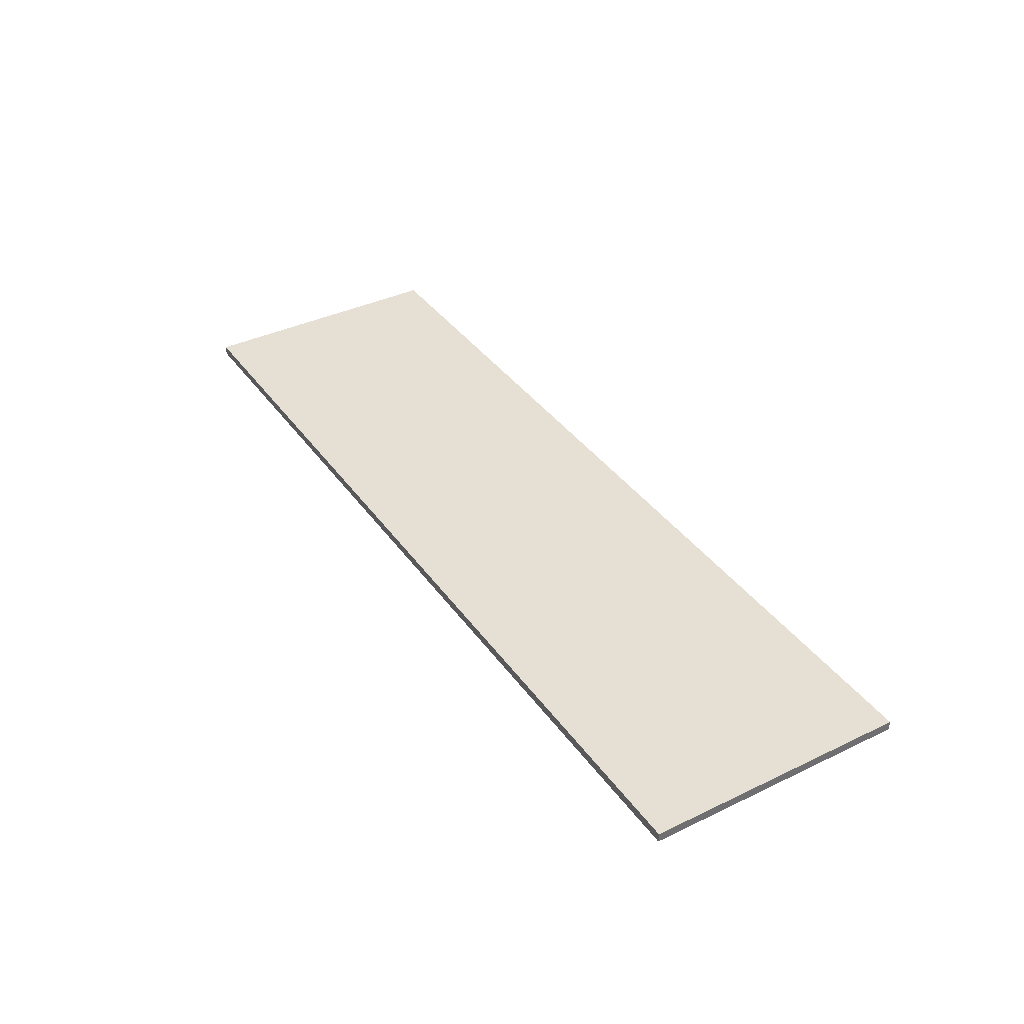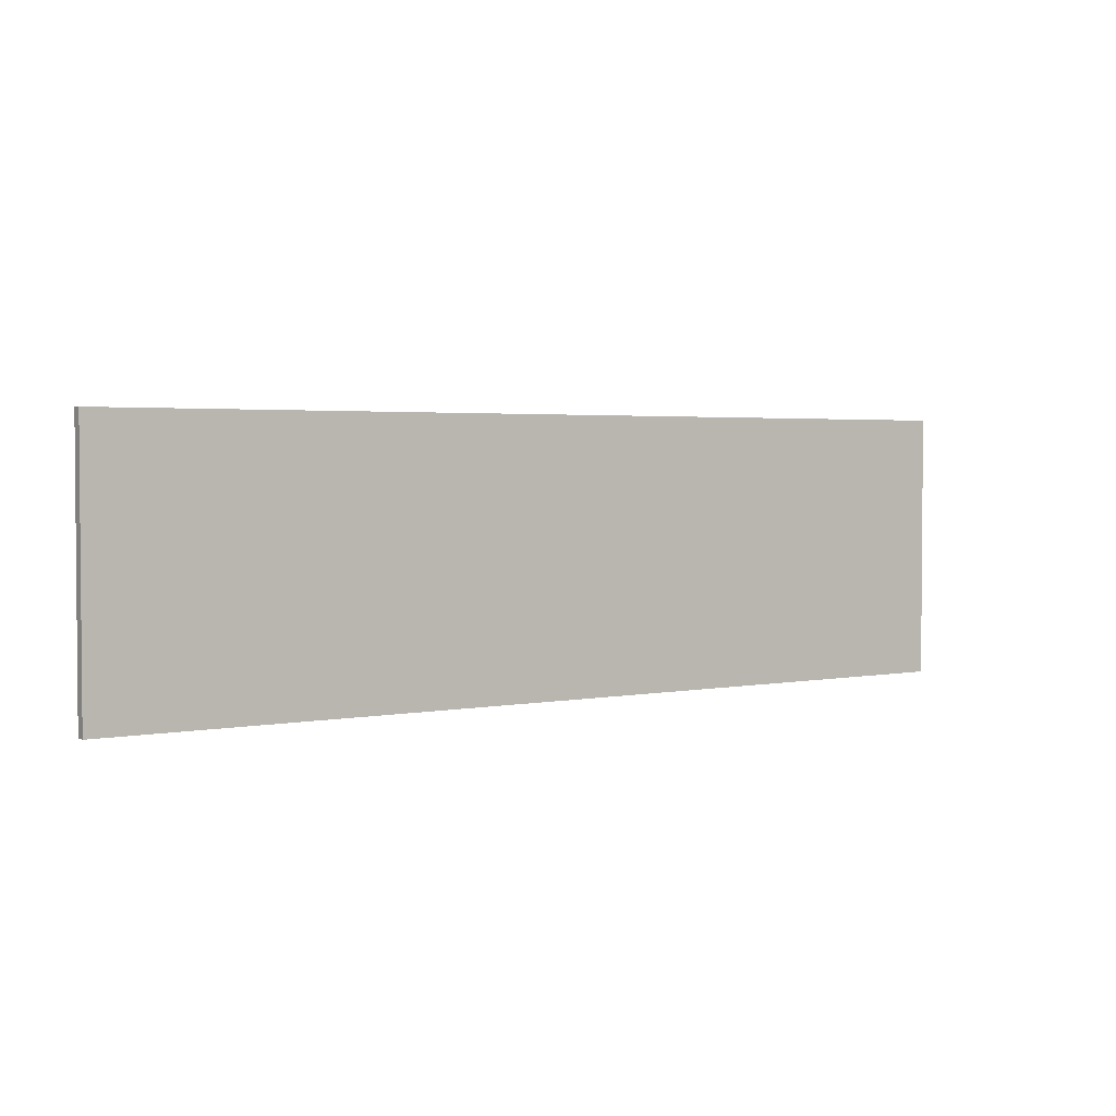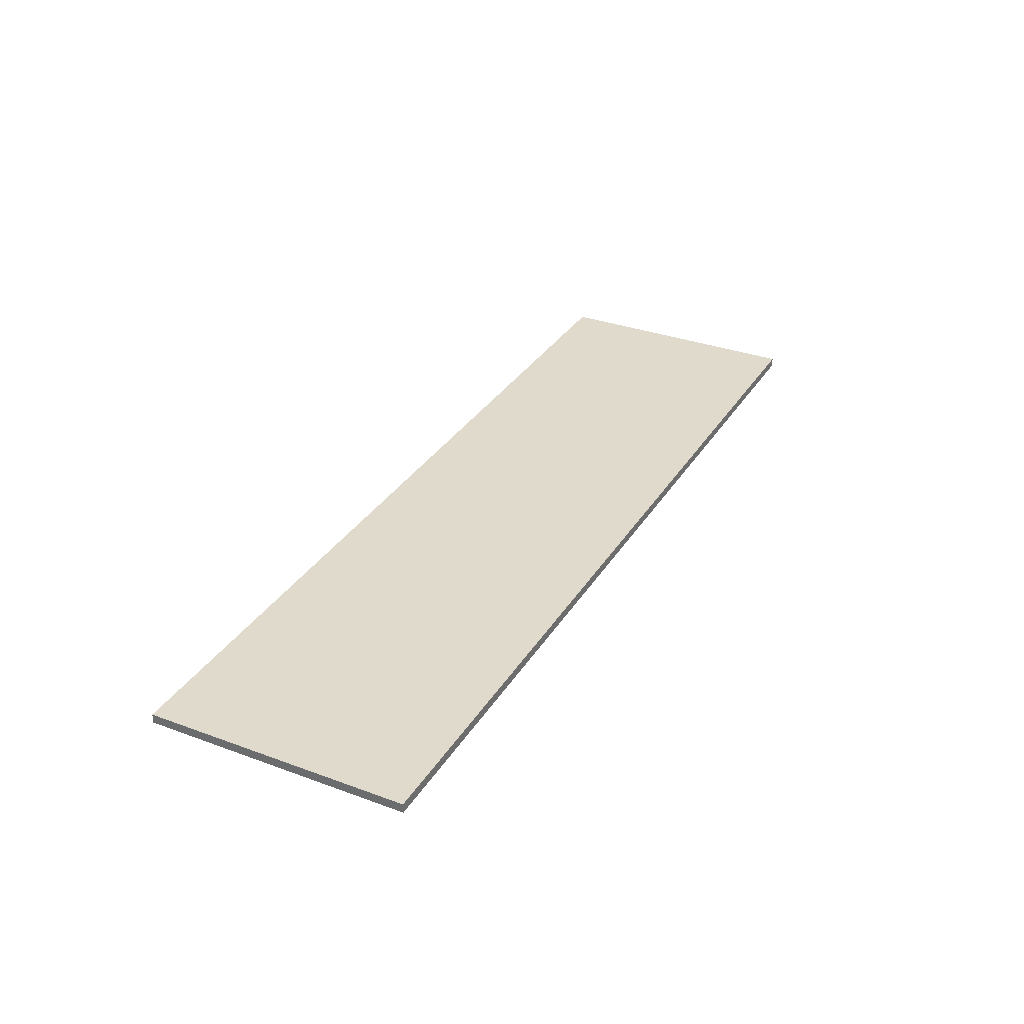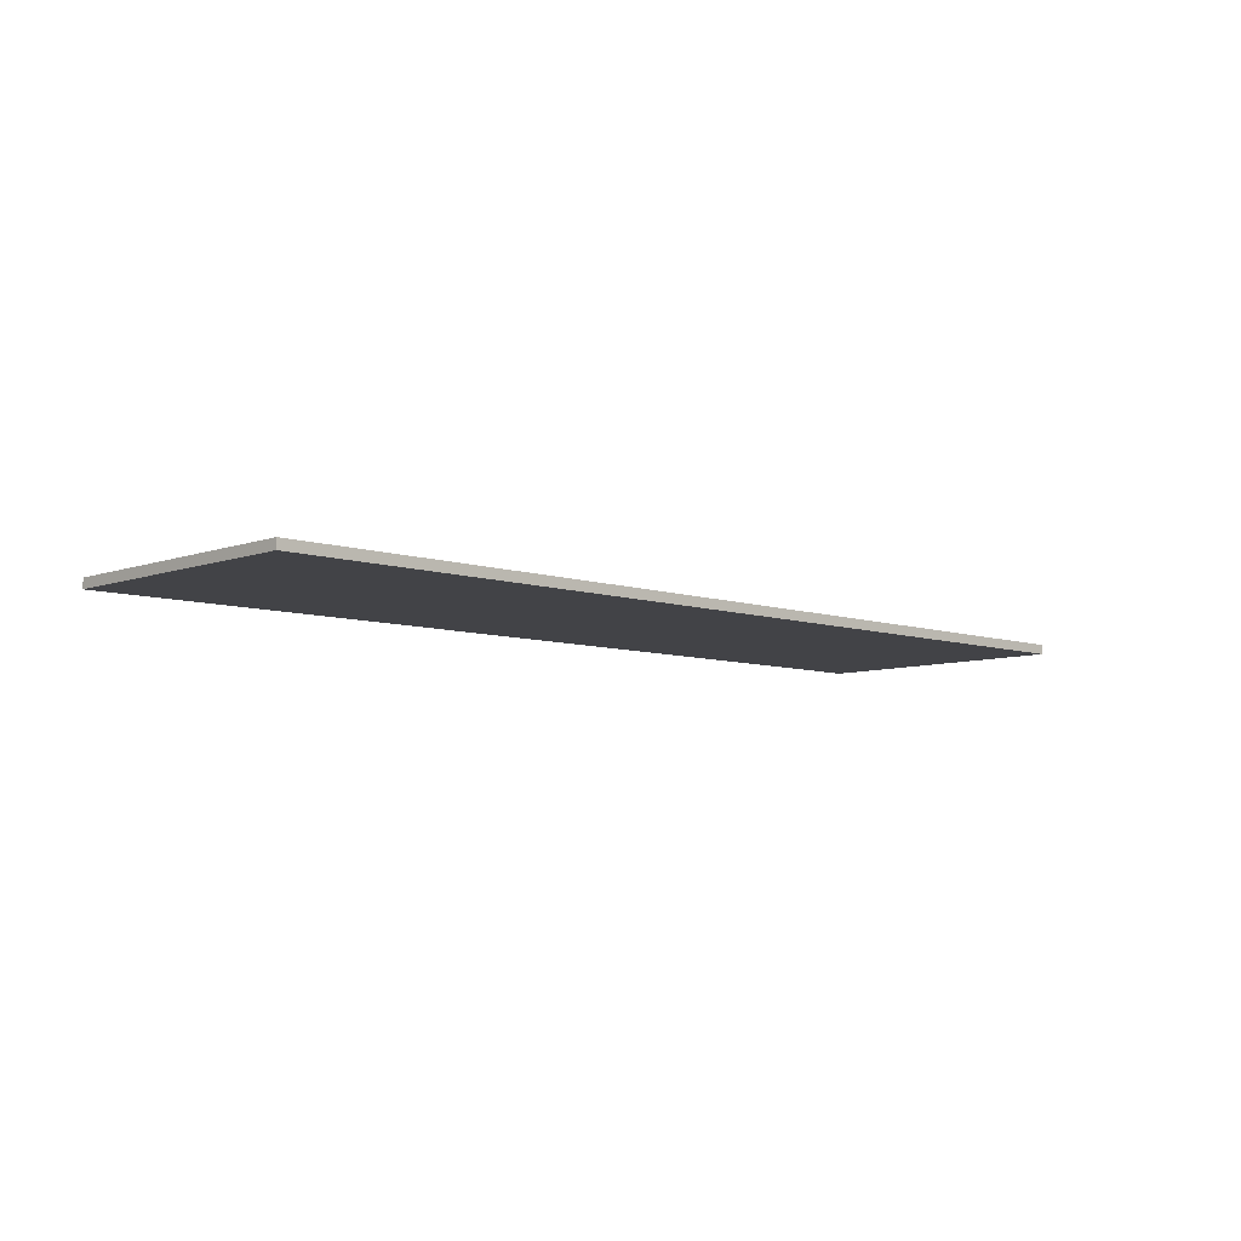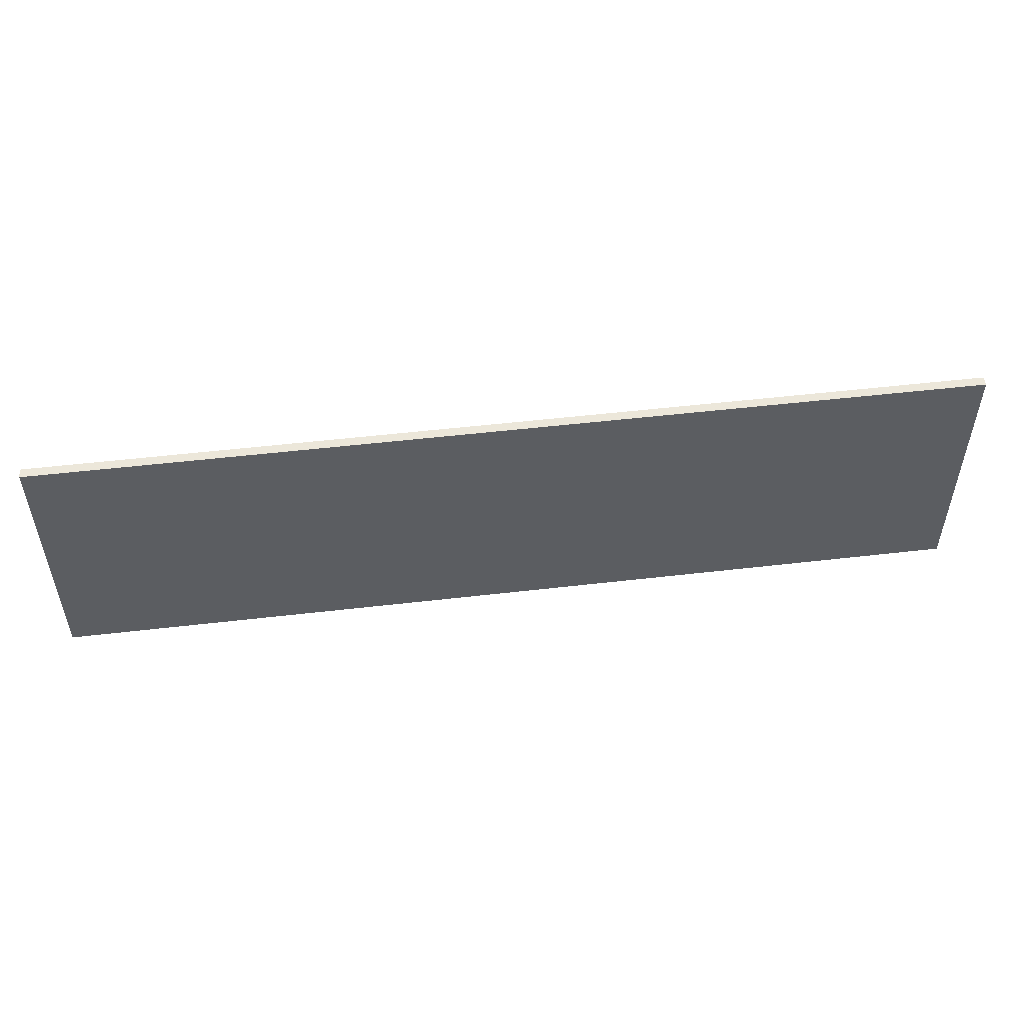
<metadata>
{"format":"obj","ext":"obj","renderer":"f3d","projection":"perspective","resolution":1024,"background":"white","views":[{"elev":37.9,"azim":58.6,"up":"+Z"},{"elev":2.7,"azim":145.4,"up":"+Y"},{"elev":32.5,"azim":117.1,"up":"+Z"},{"elev":-7.4,"azim":-44.1,"up":"+Z"},{"elev":51.9,"azim":172.8,"up":"+Y"}]}
</metadata>
<code>
o Group13/mesh37/mesh37-geometry#mesh37-geometry
v 0.3739 0.05176 0.1339
v 0.7073 0.05176 0.1372
v 0.3739 0.05176 0.1372
v 0.7073 0.05176 0.1339
v 0.3739 0.147 0.1372
v 0.7073 0.147 0.1339
v 0.7073 0.147 0.1372
v 0.3739 0.147 0.1339
f 1 2 3
f 2 1 4
f 2 5 3
f 5 1 3
f 1 6 4
f 6 2 4
f 5 2 7
f 1 5 8
f 6 1 8
f 2 6 7
f 6 5 7
f 5 6 8
f 3 2 1
f 4 1 2
f 3 5 2
f 3 1 5
f 4 6 1
f 4 2 6
f 7 2 5
f 8 5 1
f 8 1 6
f 7 6 2
f 7 5 6
f 8 6 5

</code>
